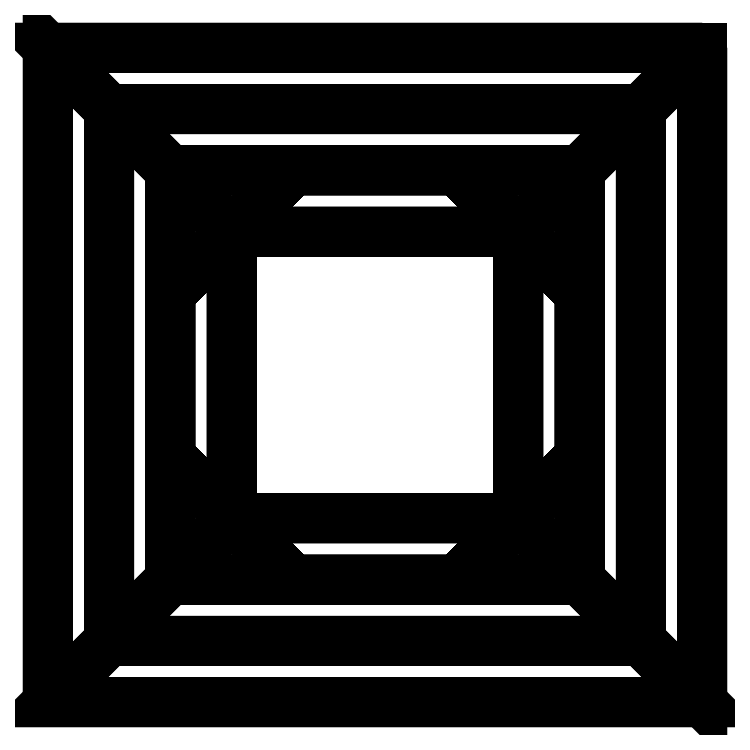
<metadata>
{"format":"dxf","ext":"dxf","renderer":"ezdxf+matplotlib","layout":"modelspace","background":"white","min_lineweight":24,"dpi":150}
</metadata>
<code>
0
SECTION
2
ENTITIES
0
POLYLINE
8
0
70
64
66
1
10
0
20
0
30
0
71
64
72
66
0
VERTEX
8
0
10
0.0246
20
0.0615
30
1.044
70
192
0
VERTEX
8
0
10
0.0246
20
0.0615
30
2.92
70
192
0
VERTEX
8
0
10
0.0246
20
-0.0615
30
1.044
70
192
0
VERTEX
8
0
10
0.0246
20
-0.0615
30
2.92
70
192
0
VERTEX
8
0
10
0.04305
20
0.04305
30
0
70
192
0
VERTEX
8
0
10
0.04305
20
0.04305
30
0.05333
70
192
0
VERTEX
8
0
10
0.04305
20
0.04305
30
3.091
70
192
0
VERTEX
8
0
10
0.04305
20
0.04305
30
3.114
70
192
0
VERTEX
8
0
10
0.04305
20
-0.04305
30
0
70
192
0
VERTEX
8
0
10
0.04305
20
-0.04305
30
0.05333
70
192
0
VERTEX
8
0
10
0.04305
20
-0.04305
30
3.091
70
192
0
VERTEX
8
0
10
0.04305
20
-0.04305
30
3.114
70
192
0
VERTEX
8
0
10
0.0615
20
0.0246
30
1.044
70
192
0
VERTEX
8
0
10
0.0615
20
0.0246
30
2.92
70
192
0
VERTEX
8
0
10
0.0615
20
0.0615
30
0.05333
70
192
0
VERTEX
8
0
10
0.0615
20
0.0615
30
0.9978
70
192
0
VERTEX
8
0
10
0.0615
20
0.0615
30
2.967
70
192
0
VERTEX
8
0
10
0.0615
20
0.0615
30
3.091
70
192
0
VERTEX
8
0
10
0.0615
20
-0.0246
30
1.044
70
192
0
VERTEX
8
0
10
0.0615
20
-0.0246
30
2.92
70
192
0
VERTEX
8
0
10
0.0615
20
-0.0615
30
0.05333
70
192
0
VERTEX
8
0
10
0.0615
20
-0.0615
30
0.9978
70
192
0
VERTEX
8
0
10
0.0615
20
-0.0615
30
2.967
70
192
0
VERTEX
8
0
10
0.0615
20
-0.0615
30
3.091
70
192
0
VERTEX
8
0
10
0.07995
20
0.07995
30
3.114
70
192
0
VERTEX
8
0
10
0.07995
20
0.07995
30
3.177
70
192
0
VERTEX
8
0
10
0.07995
20
-0.07995
30
3.114
70
192
0
VERTEX
8
0
10
0.07995
20
-0.07995
30
3.177
70
192
0
VERTEX
8
0
10
0.0984
20
0.0984
30
3.177
70
192
0
VERTEX
8
0
10
0.0984
20
0.0984
30
3.2
70
192
0
VERTEX
8
0
10
0.0984
20
-0.0984
30
3.177
70
192
0
VERTEX
8
0
10
0.0984
20
-0.0984
30
3.2
70
192
0
VERTEX
8
0
10
-0.0246
20
0.0615
30
1.044
70
192
0
VERTEX
8
0
10
-0.0246
20
0.0615
30
2.92
70
192
0
VERTEX
8
0
10
-0.0246
20
-0.0615
30
1.044
70
192
0
VERTEX
8
0
10
-0.0246
20
-0.0615
30
2.92
70
192
0
VERTEX
8
0
10
-0.04305
20
0.04305
30
0
70
192
0
VERTEX
8
0
10
-0.04305
20
0.04305
30
0.05333
70
192
0
VERTEX
8
0
10
-0.04305
20
0.04305
30
3.091
70
192
0
VERTEX
8
0
10
-0.04305
20
0.04305
30
3.114
70
192
0
VERTEX
8
0
10
-0.04305
20
-0.04305
30
0
70
192
0
VERTEX
8
0
10
-0.04305
20
-0.04305
30
0.05333
70
192
0
VERTEX
8
0
10
-0.04305
20
-0.04305
30
3.091
70
192
0
VERTEX
8
0
10
-0.04305
20
-0.04305
30
3.114
70
192
0
VERTEX
8
0
10
-0.0615
20
0.0246
30
1.044
70
192
0
VERTEX
8
0
10
-0.0615
20
0.0246
30
2.92
70
192
0
VERTEX
8
0
10
-0.0615
20
0.0615
30
0.05333
70
192
0
VERTEX
8
0
10
-0.0615
20
0.0615
30
0.9978
70
192
0
VERTEX
8
0
10
-0.0615
20
0.0615
30
2.967
70
192
0
VERTEX
8
0
10
-0.0615
20
0.0615
30
3.091
70
192
0
VERTEX
8
0
10
-0.0615
20
-0.0246
30
1.044
70
192
0
VERTEX
8
0
10
-0.0615
20
-0.0246
30
2.92
70
192
0
VERTEX
8
0
10
-0.0615
20
-0.0615
30
0.05333
70
192
0
VERTEX
8
0
10
-0.0615
20
-0.0615
30
0.9978
70
192
0
VERTEX
8
0
10
-0.0615
20
-0.0615
30
2.967
70
192
0
VERTEX
8
0
10
-0.0615
20
-0.0615
30
3.091
70
192
0
VERTEX
8
0
10
-0.07995
20
0.07995
30
3.114
70
192
0
VERTEX
8
0
10
-0.07995
20
0.07995
30
3.177
70
192
0
VERTEX
8
0
10
-0.07995
20
-0.07995
30
3.114
70
192
0
VERTEX
8
0
10
-0.07995
20
-0.07995
30
3.177
70
192
0
VERTEX
8
0
10
-0.0984
20
0.0984
30
3.177
70
192
0
VERTEX
8
0
10
-0.0984
20
0.0984
30
3.2
70
192
0
VERTEX
8
0
10
-0.0984
20
-0.0984
30
3.177
70
192
0
VERTEX
8
0
10
-0.0984
20
-0.0984
30
3.2
70
192
0
VERTEX
8
0
10
0
20
0
30
0
70
128
71
4
72
20
73
23
0
VERTEX
8
0
10
0
20
0
30
0
70
128
71
19
72
20
73
4
74
3
0
VERTEX
8
0
10
0
20
0
30
0
70
128
71
20
72
14
73
17
74
23
0
VERTEX
8
0
10
0
20
0
30
0
70
128
71
36
72
4
73
23
74
55
0
VERTEX
8
0
10
0
20
0
30
0
70
128
71
3
72
4
73
36
74
35
0
VERTEX
8
0
10
0
20
0
30
0
70
128
71
19
72
3
73
22
0
VERTEX
8
0
10
0
20
0
30
0
70
128
71
20
72
19
73
13
74
14
0
VERTEX
8
0
10
0
20
0
30
0
70
128
71
14
72
2
73
17
0
VERTEX
8
0
10
0
20
0
30
0
70
128
71
18
72
24
73
23
74
17
0
VERTEX
8
0
10
0
20
0
30
0
70
128
71
56
72
55
73
23
74
24
0
VERTEX
8
0
10
0
20
0
30
0
70
128
71
55
72
52
73
36
0
VERTEX
8
0
10
0
20
0
30
0
70
128
71
35
72
36
73
52
74
51
0
VERTEX
8
0
10
0
20
0
30
0
70
128
71
35
72
54
73
22
74
3
0
VERTEX
8
0
10
0
20
0
30
0
70
128
71
19
72
22
73
16
74
13
0
VERTEX
8
0
10
0
20
0
30
0
70
128
71
1
72
2
73
14
74
13
0
VERTEX
8
0
10
0
20
0
30
0
70
128
71
34
72
49
73
17
74
2
0
VERTEX
8
0
10
0
20
0
30
0
70
128
71
24
72
18
73
7
74
11
0
VERTEX
8
0
10
0
20
0
30
0
70
128
71
18
72
17
73
49
74
50
0
VERTEX
8
0
10
0
20
0
30
0
70
128
71
50
72
49
73
55
74
56
0
VERTEX
8
0
10
0
20
0
30
0
70
128
71
43
72
56
73
24
74
11
0
VERTEX
8
0
10
0
20
0
30
0
70
128
71
52
72
55
73
49
74
46
0
VERTEX
8
0
10
0
20
0
30
0
70
128
71
46
72
45
73
51
74
52
0
VERTEX
8
0
10
0
20
0
30
0
70
128
71
51
72
54
73
35
0
VERTEX
8
0
10
0
20
0
30
0
70
128
71
21
72
22
73
54
74
53
0
VERTEX
8
0
10
0
20
0
30
0
70
128
71
15
72
16
73
22
74
21
0
VERTEX
8
0
10
0
20
0
30
0
70
128
71
1
72
13
73
16
0
VERTEX
8
0
10
0
20
0
30
0
70
128
71
2
72
1
73
33
74
34
0
VERTEX
8
0
10
0
20
0
30
0
70
128
71
34
72
46
73
49
0
VERTEX
8
0
10
0
20
0
30
0
70
128
71
39
72
7
73
18
74
50
0
VERTEX
8
0
10
0
20
0
30
0
70
128
71
7
72
8
73
12
74
11
0
VERTEX
8
0
10
0
20
0
30
0
70
128
71
43
72
39
73
50
74
56
0
VERTEX
8
0
10
0
20
0
30
0
70
128
71
44
72
43
73
11
74
12
0
VERTEX
8
0
10
0
20
0
30
0
70
128
71
45
72
46
73
34
74
33
0
VERTEX
8
0
10
0
20
0
30
0
70
128
71
51
72
45
73
48
74
54
0
VERTEX
8
0
10
0
20
0
30
0
70
128
71
47
72
53
73
54
74
48
0
VERTEX
8
0
10
0
20
0
30
0
70
128
71
21
72
53
73
42
74
10
0
VERTEX
8
0
10
0
20
0
30
0
70
128
71
15
72
47
73
48
74
16
0
VERTEX
8
0
10
0
20
0
30
0
70
128
71
10
72
6
73
15
74
21
0
VERTEX
8
0
10
0
20
0
30
0
70
128
71
33
72
1
73
16
74
48
0
VERTEX
8
0
10
0
20
0
30
0
70
128
71
39
72
40
73
8
74
7
0
VERTEX
8
0
10
0
20
0
30
0
70
128
71
25
72
27
73
12
74
8
0
VERTEX
8
0
10
0
20
0
30
0
70
128
71
40
72
39
73
43
74
44
0
VERTEX
8
0
10
0
20
0
30
0
70
128
71
44
72
12
73
27
74
59
0
VERTEX
8
0
10
0
20
0
30
0
70
128
71
45
72
33
73
48
0
VERTEX
8
0
10
0
20
0
30
0
70
128
71
38
72
42
73
53
74
47
0
VERTEX
8
0
10
0
20
0
30
0
70
128
71
42
72
41
73
9
74
10
0
VERTEX
8
0
10
0
20
0
30
0
70
128
71
38
72
47
73
15
74
6
0
VERTEX
8
0
10
0
20
0
30
0
70
128
71
5
72
6
73
10
74
9
0
VERTEX
8
0
10
0
20
0
30
0
70
128
71
25
72
8
73
40
74
57
0
VERTEX
8
0
10
0
20
0
30
0
70
128
71
25
72
26
73
28
74
27
0
VERTEX
8
0
10
0
20
0
30
0
70
128
71
59
72
57
73
40
74
44
0
VERTEX
8
0
10
0
20
0
30
0
70
128
71
60
72
59
73
27
74
28
0
VERTEX
8
0
10
0
20
0
30
0
70
128
71
38
72
37
73
41
74
42
0
VERTEX
8
0
10
0
20
0
30
0
70
128
71
37
72
38
73
6
74
5
0
VERTEX
8
0
10
0
20
0
30
0
70
128
71
57
72
58
73
26
74
25
0
VERTEX
8
0
10
0
20
0
30
0
70
128
71
29
72
31
73
28
74
26
0
VERTEX
8
0
10
0
20
0
30
0
70
128
71
58
72
57
73
59
74
60
0
VERTEX
8
0
10
0
20
0
30
0
70
128
71
60
72
28
73
31
74
63
0
VERTEX
8
0
10
0
20
0
30
0
70
128
71
29
72
26
73
58
74
61
0
VERTEX
8
0
10
0
20
0
30
0
70
128
71
29
72
30
73
32
74
31
0
VERTEX
8
0
10
0
20
0
30
0
70
128
71
63
72
61
73
58
74
60
0
VERTEX
8
0
10
0
20
0
30
0
70
128
71
64
72
63
73
31
74
32
0
VERTEX
8
0
10
0
20
0
30
0
70
128
71
61
72
62
73
30
74
29
0
VERTEX
8
0
10
0
20
0
30
0
70
128
71
62
72
64
73
32
74
30
0
VERTEX
8
0
10
0
20
0
30
0
70
128
71
63
72
64
73
62
74
61
0
VERTEX
8
0
10
0
20
0
30
0
70
128
71
41
72
37
73
5
74
9
0
SEQEND
8
0
0
ENDSEC
0
EOF

</code>
